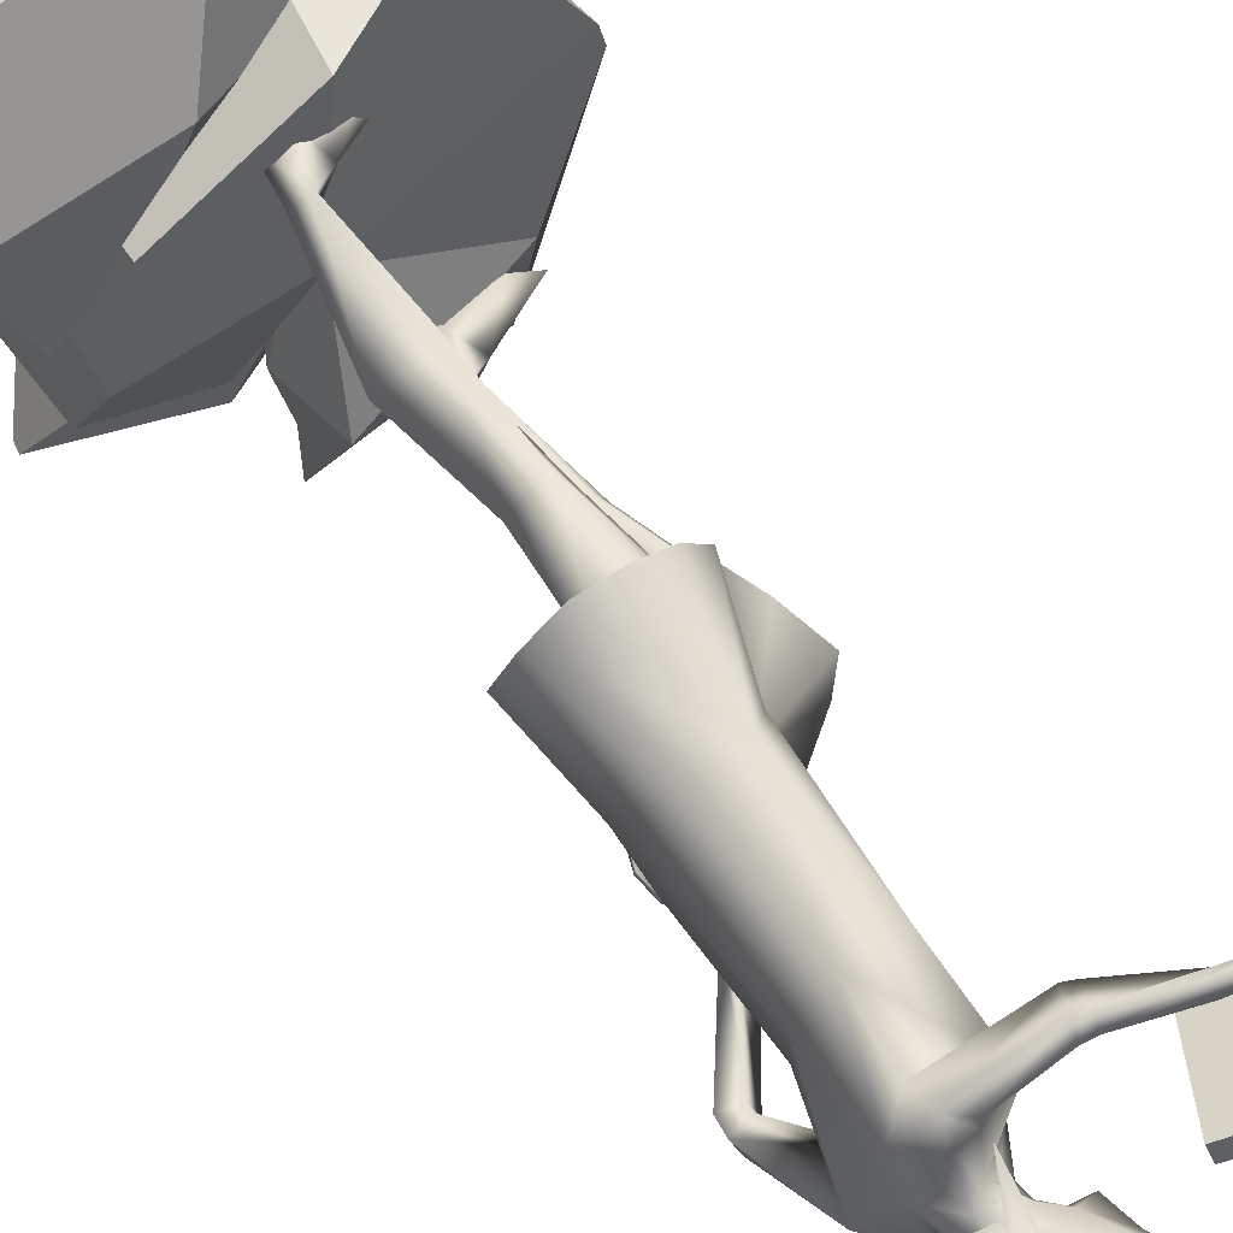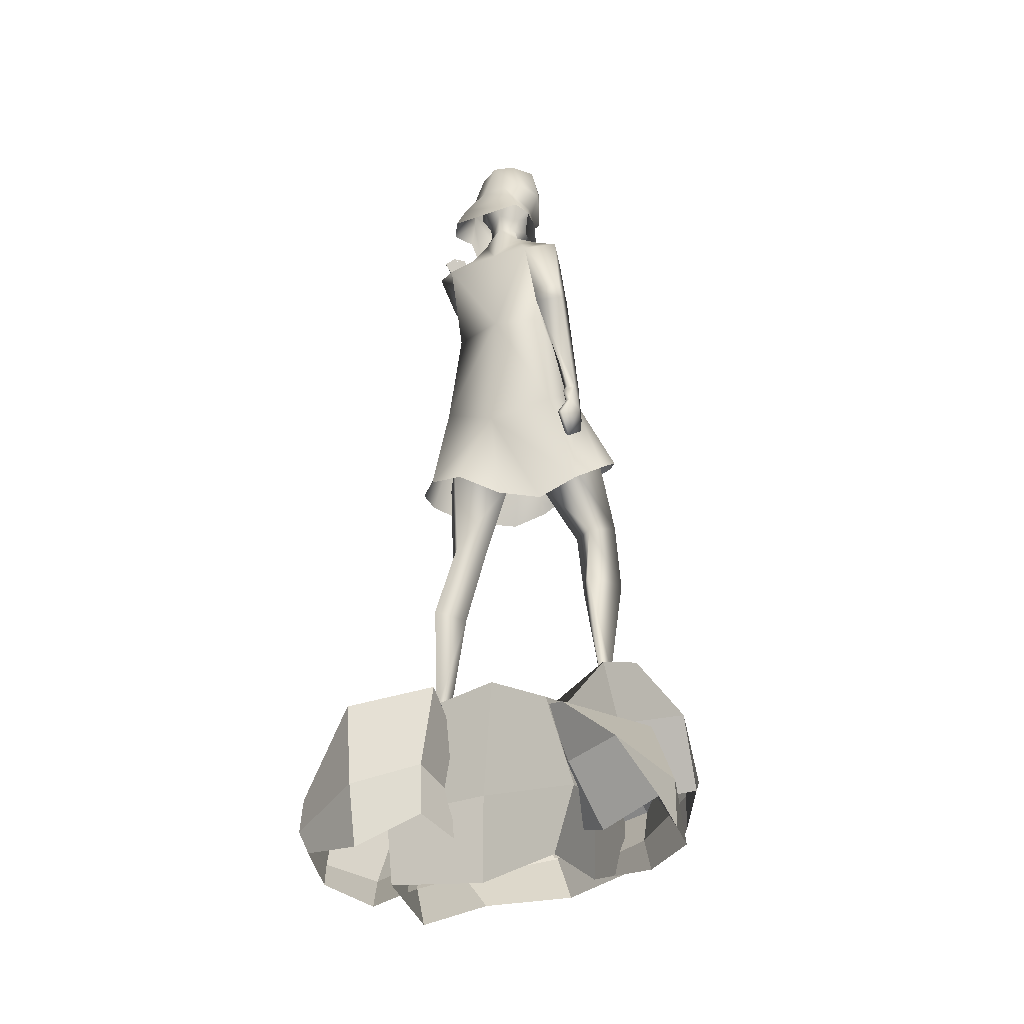
<metadata>
{"format":"obj","ext":"obj","renderer":"f3d","projection":"perspective","resolution":1024,"background":"white","views":[{"elev":60.8,"azim":146.8,"up":"+Z"},{"elev":-28.4,"azim":117.3,"up":"+Y"}]}
</metadata>
<code>
o Book.001_Cube.008
v -0.8586 3.495 0.1559
v -0.832 3.556 0.1627
v -0.4425 3.4 0.01477
v -0.4692 3.34 0.007943
v -0.764 3.423 0.4816
v -0.7512 3.481 0.4535
v -0.1728 3.588 0.5278
v -0.1844 3.615 0.4686
v -0.5738 3.771 0.6165
v -0.5623 3.743 0.6758
v -0.3329 3.296 0.4128
v -0.7224 3.451 0.5608
v -0.3745 3.267 0.3336
v -0.7304 3.496 0.4931
v -0.341 3.34 0.3452
v -0.3202 3.355 0.3848
v -0.3617 3.326 0.3056
v -0.7096 3.51 0.5327
v -0.3398 3.362 0.3922
v -0.3606 3.348 0.3526
v -0.225 3.61 0.4343
v -0.2044 3.624 0.4744
v -0.5752 3.75 0.5674
v -0.5547 3.763 0.6074
v -0.7108 3.488 0.4857
v -0.69 3.502 0.5253
v -0.4562 3.412 0.03342
v -0.8065 3.552 0.1665
v -0.7821 3.591 0.1897
v -0.4318 3.451 0.05666
v -0.3814 3.334 0.313
v -0.7316 3.473 0.4461
v 0.2071 0.08914 -0.5098
v 0.2272 0.5018 -0.5226
v 0.6117 0.4479 -0.4662
v 0.6048 0.02785 -0.5916
v 0.5558 0.06838 -0.1333
v 0.5624 0.5932 -0.1733
v 0.4452 0.579 0.2576
v 0.4903 0.0768 0.3931
v -0.1274 0.0885 0.6213
v -0.06858 0.6061 0.59
v -0.489 0.3788 0.6339
v -0.5255 0.09851 0.5484
v -0.6666 0.1691 0.1036
v -0.7738 0.565 0.2114
v -0.428 0.3284 -0.3405
v -0.4783 0.1465 -0.3766
v 0.001128 0.6159 -0.08578
v -0.6117 -0.0539 0.007876
v -0.4286 -0.03565 -0.3789
v -0.469 -0.07957 0.3967
v 0.00357 -0.2837 0.4705
v 0.5178 -0.2538 0.3412
v 0.5252 -0.3101 -0.1159
v 0.5107 -0.228 -0.4513
v 0.07271 -0.2157 -0.433
v -0.1465 0.004682 -0.5839
v -0.3865 0.2254 -0.5013
v -0.0477 0.2271 -0.709
v 0.06456 0.03958 -0.8157
v 0.2744 0.1028 -0.9174
v 0.1861 0.404 -0.7797
v 0.7247 0.3601 -0.5986
v 0.6739 0.1835 -0.8207
v 0.6046 0.135 -0.5673
v 0.5782 0.4266 -0.4546
v 0.3827 0.252 -0.2894
v 0.3387 0.08178 -0.2973
v -0.05329 0.03736 -0.2576
v -0.2331 0.2012 -0.1688
v -0.3177 0.1601 -0.351
v -0.3267 0.009216 -0.2956
v 0.001582 0.397 -0.511
v -0.02858 -0.07663 -0.2787
v -0.2632 -0.09962 -0.3402
v 0.2691 -0.02805 -0.3462
v 0.422 -0.1259 -0.6399
v 0.4582 -0.03027 -0.9158
v 0.2272 -0.09488 -0.8985
v 0.06951 -0.1209 -0.8756
v -0.06282 -0.1637 -0.6492
v 0.02469 0.01511 0.4527
v -0.2001 0.3722 0.5625
v -0.00065 0.2801 0.2875
v 0.04113 0.02899 0.1306
v 0.3883 0.1148 0.07394
v 0.3503 0.451 0.1258
v 0.6784 0.5717 0.05795
v 0.7107 0.2021 0.09577
v 0.8174 0.1266 0.3918
v 0.8192 0.4939 0.4181
v 0.5923 0.1842 0.7769
v 0.6293 0.02044 0.7678
v 0.2577 -0.01253 0.8551
v 0.0197 0.3102 0.9692
v -0.2235 0.2917 0.7744
v -0.08403 -0.00878 0.7832
v 0.219 0.5068 0.5228
v 0.3513 -0.142 0.8009
v 0.04414 -0.1731 0.7235
v 0.6291 -0.08546 0.7133
v 0.7848 -0.1518 0.3737
v 0.6987 -0.02071 0.09475
v 0.4302 -0.126 -0.003814
v 0.1277 -0.1155 0.08347
v 0.226 -0.1863 0.3855
v -0.6156 0.233 -0.2233
v -0.8634 0.46 -0.05356
v -0.6211 0.4621 -0.4267
v -0.5189 0.2494 -0.5625
v -0.3694 0.3242 -0.7751
v -0.4571 0.6706 -0.6354
v 0.1734 0.7315 -0.712
v 0.0573 0.4849 -0.8848
v 0.1149 0.4768 -0.5915
v 0.07945 0.8155 -0.5057
v -0.003224 0.6346 -0.2216
v -0.0152 0.4413 -0.1848
v -0.379 0.3501 0.05239
v -0.6637 0.2756 0.1519
v -0.5161 0.696 -0.2761
v -0.3402 0.2245 0.03474
v -0.5981 0.1557 0.09114
v -0.08423 0.302 -0.1847
v -0.04634 0.1528 -0.5392
v -0.1573 0.2033 -0.8453
v -0.3665 0.1063 -0.7063
v -0.508 0.0622 -0.6029
v -0.5269 0.04628 -0.3065
v -0.07933 3.68 -0.09715
v -0.139 3.629 1e-06
v -0.1305 3.718 1e-06
v 0.002149 3.658 -0.1291
v 0.06553 3.647 -0.1407
v 0.03975 3.617 -0.1413
v 0.09893 3.634 -0.1397
v 0.147 3.728 -0.1339
v 0.1663 3.622 -0.1011
v 0.04987 3.53 -0.1158
v 0.07225 3.603 -0.1602
v 0.0272 3.463 -0.08702
v -0.1228 3.569 -0.05323
v -0.04165 3.427 -0.05017
v -0.1431 3.526 1e-06
v -0.04469 3.584 -0.1156
v 0.07992 3.567 -0.1261
v 0.119 3.491 -0.0836
v 0.2235 3.751 1e-06
v 0.04182 3.803 -0.08027
v 0.1758 3.508 1e-06
v 0.235 3.624 1e-06
v -0.16 3.559 1e-06
v -0.07432 3.804 1e-06
v 0.1586 3.821 1e-06
v 0.03555 3.835 1e-06
v 0.02121 3.373 -0.05313
v 0.002901 3.355 1e-06
v 0.1244 3.413 -0.069
v 0.06597 2.378 -0.3799
v 0.01644 2.388 -0.3766
v 0.3193 2.748 -0.4305
v 0.3318 2.821 -0.4262
v 0.06293 3.164 -0.3013
v 0.1642 3.219 -0.3246
v 0.2948 3.144 -0.212
v 0.3687 2.812 -0.301
v 0.1235 3.028 -0.244
v 0.2918 2.788 -0.302
v 0.2463 2.763 -0.4266
v 0.06965 2.375 -0.3214
v 0.2887 2.764 -0.3034
v 0.09312 2.37 -0.3522
v -0.109 3.076 -0.1826
v 0.08618 3.291 -0.09151
v 0.07333 3.242 -0.2242
v 0.3611 2.745 -0.309
v 0.1512 3.343 -0.08999
v 0.2306 3.204 0.002301
v 0.1921 3.266 -0.1385
v 0.1787 2.76 -0.2457
v 0.009642 2.366 -0.3294
v -0.0544 2.77 -0.2057
v -0.1151 2.314 -0.1949
v -0.09336 2.208 0.000974
v -0.1152 2.804 0
v 0.1383 3.275 -0.2206
v 0.2117 2.789 0.00039
v -0.3466 1.743 -0.3966
v -0.2643 2.126 -0.2215
v -0.1543 2.101 -0.3907
v -0.01644 2.002 -0.2973
v -0.3915 1.74 -0.302
v -0.1594 2.011 -0.05277
v 0.1833 2.259 -0.291
v 0.2578 2.184 -0.00077
v -0.2263 1.701 -0.3072
v -0.2821 1.372 -0.451
v -0.2898 1.351 -0.3574
v -0.2374 1.353 -0.2674
v -0.3261 1.715 -0.1927
v -0.2052 0.895 -0.4179
v -0.2128 0.8932 -0.3532
v -0.0856 1.378 -0.3575
v -0.05052 2.21 -0.3087
v -0.0461 2.162 -0.2835
v -0.03602 2.212 -0.2893
v -0.03388 2.159 -0.309
v -0.04872 2.158 -0.3077
v -0.004608 2.239 -0.3345
v -0.0196 2.21 -0.2975
v -0.02249 2.199 -0.3179
v -0.03114 2.163 -0.2844
v 0.0428 2.318 -0.3151
v -0.01051 2.367 -0.3426
v 0.1099 2.336 -0.334
v 0.08919 2.204 -0.3648
v 0.1609 2.24 -0.397
v 0.1009 2.345 -0.3695
v 0.01077 2.197 -0.3876
v 0.0879 2.219 -0.4117
v 0.03675 2.118 -0.3954
v 0.1593 2.238 -0.3735
v 0.1819 2.169 -0.3556
v 0.01735 2.187 -0.3648
v 0.05396 2.106 -0.3731
v 0.1794 2.173 -0.337
v 0.1368 2.063 -0.3546
v 0.1379 2.046 -0.3733
v -0.2854 0.8491 -0.3959
v -0.5278 0.7186 -0.3942
v -0.4126 0.7186 -0.3148
v -0.1416 0.7201 -0.4055
v -0.131 0.8989 -0.3862
v -0.2145 0.7188 -0.3469
v -0.4488 0.7186 -0.481
v -0.2292 0.7186 -0.4624
v -0.1157 3.41 1e-06
v -0.03277 3.4 1e-06
v -0.1207 3.077 -0.000101
v 0.01134 3.302 1e-06
v 0.2601 2.786 -0.4274
v 0.1721 3.417 1e-06
v 0.05419 1.852 -0.3671
v -0.04971 1.934 -0.4718
v -0.3899 2.088 -0.267
v 0.2223 1.766 -0.02796
v 0.08781 1.766 -0.1878
v -0.1711 2.015 -0.4814
v -0.2951 2.064 -0.4059
v -0.426 2.056 -0.1225
v -0.3392 1.92 -0.001386
v -0.07933 3.68 0.09715
v 0.002149 3.658 0.1291
v 0.03975 3.617 0.1413
v 0.06553 3.647 0.1407
v 0.09893 3.634 0.1397
v 0.1663 3.622 0.1011
v 0.147 3.728 0.1339
v 0.04987 3.53 0.1158
v 0.07225 3.603 0.1602
v 0.0272 3.463 0.08702
v -0.1228 3.569 0.05323
v -0.04165 3.427 0.05017
v -0.04469 3.584 0.1156
v 0.07992 3.567 0.1261
v 0.119 3.491 0.0836
v 0.04182 3.803 0.08027
v 0.02121 3.373 0.05314
v 0.1244 3.413 0.06901
v -0.4708 3.304 0.4676
v -0.1839 3.215 0.4505
v -0.4784 3.314 0.5216
v -0.1455 3.202 0.441
v 0.1675 3.201 0.3577
v 0.07736 3.245 0.2959
v -0.08617 3.159 0.1651
v -0.198 3.109 0.3534
v -0.1817 3.179 0.3038
v -0.1822 3.264 0.4148
v -0.2231 3.194 0.3143
v -0.4785 3.365 0.4588
v -0.472 3.33 0.4352
v 0.07333 3.242 0.2242
v 0.08618 3.291 0.09151
v -0.2306 3.125 0.3593
v 0.1512 3.343 0.09
v 0.1925 3.247 0.1435
v 0.1238 2.795 0.2516
v -0.07775 2.787 0.2058
v -0.00866 2.323 0.3365
v -0.105 2.224 0.2039
v 0.2493 3.171 0.2476
v 0.1491 3.248 0.2244
v 0.1592 3.09 0.2722
v -0.003074 1.575 0.3525
v -0.01405 1.992 0.3752
v -0.1336 1.971 0.2168
v 0.1433 1.985 0.2684
v -0.05206 1.575 0.2601
v -0.0111 1.938 0.03773
v 0.1886 2.318 0.2813
v 0.1239 1.575 0.2581
v 0.02623 1.212 0.4118
v 0.01711 1.19 0.32
v 0.01354 1.575 0.1495
v 0.06923 1.186 0.2317
v 0.05538 0.7149 0.3901
v 0.04758 0.7129 0.3263
v 0.2199 1.195 0.3212
v -0.6355 3.418 0.5732
v -0.6305 3.435 0.5567
v -0.6797 3.452 0.5655
v -0.6869 3.426 0.5546
v -0.6883 3.429 0.5697
v -0.6119 3.382 0.5287
v -0.6494 3.408 0.5443
v -0.6344 3.425 0.5402
v -0.6781 3.449 0.5503
v -0.4978 3.351 0.5409
v -0.5299 3.379 0.48
v -0.511 3.349 0.4114
v -0.65 3.358 0.4436
v -0.6266 3.312 0.3739
v -0.5009 3.311 0.4213
v -0.6583 3.344 0.5239
v -0.7381 3.354 0.5013
v -0.6465 3.309 0.4485
v -0.6231 3.335 0.3735
v -0.6861 3.368 0.3516
v -0.6627 3.368 0.5157
v -0.7448 3.377 0.4826
v -0.6779 3.385 0.3524
v -0.7862 3.4 0.3999
v -0.8071 3.386 0.401
v -0.02914 0.6667 0.3695
v -0.2715 0.5358 0.3678
v -0.1563 0.5358 0.2884
v 0.1125 0.5358 0.3796
v 0.1284 0.7104 0.3588
v 0.04088 0.5358 0.3208
v -0.1925 0.5358 0.4546
v 0.02647 0.5358 0.4361
v -0.1363 3.253 0.3935
v 0.2824 1.883 0.3186
v 0.1628 1.892 0.4333
v -0.2181 1.867 0.2626
v 0.3374 1.84 0.1336
v -0.114 1.884 0.3919
v 0.02141 1.899 0.4558
v -0.2448 1.832 0.1195
v -0.03657 3.751 0.1335
v -0.04009 3.833 0.08151
v -0.1045 3.684 0.1008
v -0.1414 3.737 0.000185
v 0.07903 3.793 0.1365
v 0.1437 3.842 0.000185
v 0.05674 3.886 0.000185
v -0.07996 3.858 0.000185
v 0.1564 3.791 0.1096
v 0.1098 3.612 0.1847
v 0.1766 3.624 0.1596
v -0.08412 3.575 0.1107
v 0.0603 3.436 0.09971
v 0.1513 3.515 0.1642
v 0.2926 3.511 0.1417
v 0.2327 3.409 0.2355
v 0.3309 3.411 0.1768
v 0.1335 3.409 0.1907
v 0.046 3.253 0.1615
v -0.03657 3.751 -0.1332
v -0.1045 3.684 -0.1004
v -0.04009 3.833 -0.08114
v 0.08221 3.804 -0.1516
v 0.178 3.806 -0.08121
v 0.2274 3.787 0.001309
v 0.2351 3.638 -0.06039
v 0.2015 3.639 -0.1507
v 0.1117 3.612 -0.2033
v -0.08412 3.575 -0.1104
v 0.1513 3.515 -0.1638
v 0.0603 3.436 -0.09934
v 0.3067 3.512 -0.1318
v 0.3473 3.403 -0.1835
v 0.2269 3.43 -0.1951
v 0.1335 3.409 -0.1904
v 0.046 3.253 -0.1611
v 0.235 3.638 0.06072
v -0.1082 2.938 0
v -0.04913 3.19 -0.000305
v -0.1381 3.131 0.08789
v 0.04876 3.296 0.04576
v -0.091 2.954 0.09245
v -0.02281 3.208 0.06491
v -0.09092 2.929 -0.09448
v -0.1499 3.087 -0.09397
v 0.04876 3.296 -0.04575
v -0.02473 3.185 -0.06619
f 1 2 3 4
f 2 1 5 6
f 7 8 9 10
f 11 12 5 13
f 14 6 5 12
f 15 16 11
f 3 2 6 17
f 3 17 13 4
f 7 10 12 11
f 9 18 12 10
f 4 13 5 1
f 8 7 11 16
f 8 16 18 9
f 19 20 21 22
f 17 15 11 13
f 18 14 12
f 21 23 24 22
f 25 26 24 23
f 20 25 23 21
f 27 28 29 30
f 25 20 30 29
f 20 31 27 30
f 32 25 29 28
f 6 14 25 32
f 14 18 26 25
f 16 15 20 19
f 15 17 31 20
f 33 34 35 36
f 37 38 39 40
f 41 42 43 44
f 45 46 47 48
f 49 34 47 46
f 42 49 46 43
f 39 38 49 42
f 38 35 34 49
f 50 45 48 51
f 52 44 45 50
f 44 43 46 45
f 53 41 44 52
f 54 40 41 53
f 40 39 42 41
f 55 37 40 54
f 56 36 37 55
f 36 35 38 37
f 57 33 36 56
f 51 48 33 57
f 48 47 34 33
f 58 59 60 61
f 62 63 64 65
f 66 67 68 69
f 70 71 72 73
f 74 59 72 71
f 67 74 71 68
f 64 63 74 67
f 63 60 59 74
f 75 70 73 76
f 77 69 70 75
f 69 68 71 70
f 78 66 69 77
f 79 65 66 78
f 65 64 67 66
f 80 62 65 79
f 81 61 62 80
f 61 60 63 62
f 82 58 61 81
f 76 73 58 82
f 73 72 59 58
f 83 84 85 86
f 87 88 89 90
f 91 92 93 94
f 95 96 97 98
f 99 84 97 96
f 92 99 96 93
f 89 88 99 92
f 88 85 84 99
f 100 95 98 101
f 102 94 95 100
f 94 93 96 95
f 103 91 94 102
f 104 90 91 103
f 90 89 92 91
f 105 87 90 104
f 106 86 87 105
f 86 85 88 87
f 107 83 86 106
f 101 98 83 107
f 98 97 84 83
f 108 109 110 111
f 112 113 114 115
f 116 117 118 119
f 120 49 46 121
f 122 109 46 49
f 117 122 49 118
f 114 113 122 117
f 113 110 109 122
f 123 120 121 124
f 125 119 120 123
f 119 118 49 120
f 126 116 119 125
f 127 115 116 126
f 115 114 117 116
f 128 112 115 127
f 129 111 112 128
f 111 110 113 112
f 130 108 111 129
f 124 121 108 130
f 121 46 109 108
f 131 132 133
f 134 135 136
f 137 138 139
f 134 136 140
f 136 141 140
f 140 142 134
f 143 144 145
f 132 131 143
f 131 146 143
f 140 141 147
f 137 147 141
f 141 135 137
f 139 147 137
f 140 147 148
f 149 139 138
f 134 131 150
f 151 139 152
f 146 131 134
f 143 145 153
f 132 143 153
f 140 148 142
f 154 150 131
f 138 155 149
f 150 156 155
f 154 156 150
f 142 157 144
f 144 157 158
f 148 151 159
f 160 161 162
f 163 164 165
f 166 167 163
f 168 169 167
f 170 171 172
f 172 171 173
f 174 175 176
f 160 162 177
f 161 170 162
f 178 179 180
f 181 182 183
f 183 182 184
f 183 185 186
f 166 165 187 180
f 174 164 168
f 188 166 179
f 398 397 175
f 181 168 166
f 174 168 183
f 189 190 191
f 192 189 191
f 193 194 190
f 195 196 192
f 166 163 165
f 168 167 166
f 197 198 189
f 189 199 193
f 193 200 201
f 198 202 199
f 199 203 200
f 204 202 198
f 205 206 207
f 208 206 209
f 210 211 212
f 205 210 212
f 207 213 211
f 212 213 208
f 209 212 208
f 207 214 215
f 215 161 210
f 215 214 171
f 216 173 171
f 217 216 214
f 218 160 219
f 220 221 222
f 216 218 219
f 220 210 161
f 210 217 214
f 223 224 218
f 221 161 160
f 225 226 217
f 222 225 220
f 217 227 223
f 217 228 227
f 228 224 227
f 226 228 217
f 229 226 222
f 221 218 224
f 221 224 229
f 222 221 229
f 203 202 230
f 231 232 230
f 233 202 234
f 230 232 235
f 230 235 203
f 230 236 231
f 231 236 232
f 232 237 235
f 182 192 191
f 194 197 192
f 182 190 184
f 200 197 201
f 200 234 204
f 203 233 234
f 233 235 237
f 145 144 238
f 195 188 196
f 185 194 196
f 190 185 184
f 144 158 239
f 143 142 144
f 134 142 146
f 150 138 134
f 131 133 154
f 202 237 230
f 196 194 192
f 148 147 139
f 143 146 142
f 393 389 186
f 396 398 175 174
f 134 138 135
f 137 135 138
f 136 135 141
f 149 152 139
f 151 148 139
f 138 150 155
f 178 175 157 159
f 242 169 168
f 160 177 173
f 242 168 164
f 170 215 171
f 172 173 177
f 161 215 170
f 178 159 243 179
f 181 195 182
f 183 184 185
f 165 164 176 187
f 188 181 166
f 181 183 168
f 189 193 190
f 192 197 189
f 193 201 194
f 197 204 198
f 189 198 199
f 193 199 200
f 199 202 203
f 204 234 202
f 205 209 206
f 208 213 206
f 210 214 211
f 205 215 210
f 207 206 213
f 215 205 207
f 212 211 213
f 209 205 212
f 207 211 214
f 160 173 219
f 216 219 173
f 214 216 171
f 217 223 216
f 218 221 160
f 216 223 218
f 220 225 210
f 210 225 217
f 223 227 224
f 221 220 161
f 222 226 225
f 228 229 224
f 229 228 226
f 233 237 202
f 230 237 236
f 232 236 237
f 182 195 192
f 194 201 197
f 182 191 190
f 200 204 197
f 200 203 234
f 203 235 233
f 195 181 188
f 190 194 185
f 242 163 162 170
f 177 162 163 167
f 170 172 169 242
f 167 169 172 177
f 163 242 164
f 187 175 178
f 176 164 174
f 180 179 166
f 187 176 175
f 180 187 178
f 239 238 144
f 158 157 175 397
f 159 157 142
f 243 159 151
f 159 142 148
f 195 196 244
f 182 244 245
f 246 185 184
f 196 247 248
f 182 195 244
f 182 249 250
f 246 251 185
f 245 249 182
f 248 244 196
f 185 251 252
f 182 246 184
f 182 250 246
f 253 133 132
f 254 255 256
f 257 258 259
f 254 260 255
f 255 260 261
f 260 254 262
f 263 145 264
f 132 263 253
f 253 263 265
f 260 266 261
f 257 261 266
f 261 257 256
f 258 257 266
f 260 267 266
f 149 259 258
f 254 268 253
f 151 152 258
f 265 254 253
f 263 153 145
f 132 153 263
f 260 262 267
f 154 253 268
f 259 149 155
f 268 155 156
f 154 268 156
f 262 264 269
f 264 158 269
f 267 270 151
f 271 272 273
f 274 275 276
f 277 278 279
f 280 281 282
f 281 283 282
f 277 284 285
f 271 286 272
f 273 272 280
f 287 288 179
f 289 290 291
f 290 292 291
f 290 186 185
f 293 288 294 275
f 188 179 293
f 394 285 392
f 289 293 295
f 296 297 298
f 299 297 296
f 300 298 301
f 302 299 196
f 277 289 295
f 303 296 304
f 296 300 305
f 300 306 307
f 304 305 308
f 305 307 309
f 310 304 308
f 311 312 313
f 314 315 313
f 316 317 318
f 311 317 316
f 312 318 319
f 317 314 319
f 315 314 317
f 312 320 321
f 320 316 273
f 320 282 321
f 322 282 283
f 323 321 322
f 324 325 271
f 326 327 328
f 322 325 324
f 326 273 316
f 316 321 323
f 329 324 330
f 328 271 273
f 331 323 332
f 327 326 331
f 323 329 333
f 323 333 334
f 334 333 330
f 332 323 334
f 335 327 332
f 328 330 324
f 328 335 330
f 327 335 328
f 309 336 308
f 337 336 338
f 339 340 308
f 336 341 338
f 336 309 341
f 336 337 342
f 337 338 342
f 338 341 343
f 291 297 299
f 301 299 303
f 291 292 298
f 307 306 303
f 307 310 340
f 309 340 339
f 339 343 341
f 145 238 264
f 302 196 188
f 185 196 301
f 298 292 185
f 264 239 158
f 263 264 262
f 254 265 262
f 268 254 259
f 253 154 133
f 308 336 343
f 196 299 301
f 267 258 266
f 263 262 265
f 391 277 285 394
f 395 174 183
f 391 240 389 393
f 254 256 259
f 257 259 256
f 255 261 256
f 149 258 152
f 151 258 267
f 259 155 268
f 287 270 269 285
f 344 277 279
f 271 283 286
f 344 276 277
f 280 282 320
f 281 286 283
f 273 280 320
f 287 179 243 270
f 289 291 302
f 290 185 292
f 275 294 284 276
f 188 293 289
f 289 277 290
f 296 298 300
f 299 296 303
f 300 301 306
f 303 304 310
f 296 305 304
f 300 307 305
f 305 309 308
f 310 308 340
f 311 313 315
f 314 313 319
f 316 318 321
f 311 316 320
f 312 319 313
f 320 312 311
f 317 319 318
f 315 317 311
f 312 321 318
f 271 325 283
f 322 283 325
f 321 282 322
f 323 322 329
f 324 271 328
f 322 324 329
f 326 316 331
f 316 323 331
f 329 330 333
f 328 273 326
f 327 331 332
f 334 330 335
f 335 332 334
f 339 308 343
f 336 342 343
f 338 343 342
f 291 299 302
f 301 303 306
f 291 298 297
f 307 303 310
f 307 340 309
f 309 339 341
f 302 188 289
f 298 185 301
f 344 280 272 274
f 286 278 274 272
f 280 344 279 281
f 278 286 281 279
f 274 276 344
f 294 287 285
f 284 277 276
f 288 293 179
f 294 285 284
f 288 287 294
f 239 264 238
f 158 392 285 269
f 270 262 269
f 243 151 270
f 270 267 262
f 302 345 196
f 291 346 345
f 347 292 185
f 196 348 247
f 291 345 302
f 291 349 350
f 347 185 351
f 346 291 350
f 348 196 345
f 185 252 351
f 291 292 347
f 291 347 349
f 274 278 275
f 278 295 275
f 295 293 275
f 295 278 277
f 352 353 354
f 355 354 353
f 356 357 358
f 353 358 359
f 355 353 359
f 353 352 356
f 357 356 360
f 356 358 353
f 360 356 361 362
f 352 354 363 361
f 356 352 361
f 361 363 364 365
f 362 361 365 366
f 366 365 367 368
f 365 369 367
f 365 364 370 369
f 371 372 373
f 355 373 372
f 374 358 357
f 373 359 358
f 355 359 373
f 373 374 371
f 357 375 374
f 374 373 358
f 376 377 378 375
f 371 379 380 372
f 374 379 371
f 379 381 382 380
f 377 383 381 378
f 383 384 385 381
f 381 385 386
f 381 386 387 382
f 366 368 384 383
f 388 366 383 377
f 376 388 377
f 388 362 366
f 376 360 362 388
f 376 357 360
f 375 378 379 374
f 378 381 379
f 375 357 376
f 395 396 174
f 158 241 392
f 277 391 393
f 240 391 394 390
f 390 394 392 241
f 393 186 290
f 389 240 396 395
f 186 389 395
f 158 397 241
f 240 390 398 396
f 390 241 397 398
f 277 393 290
f 186 395 183

</code>
